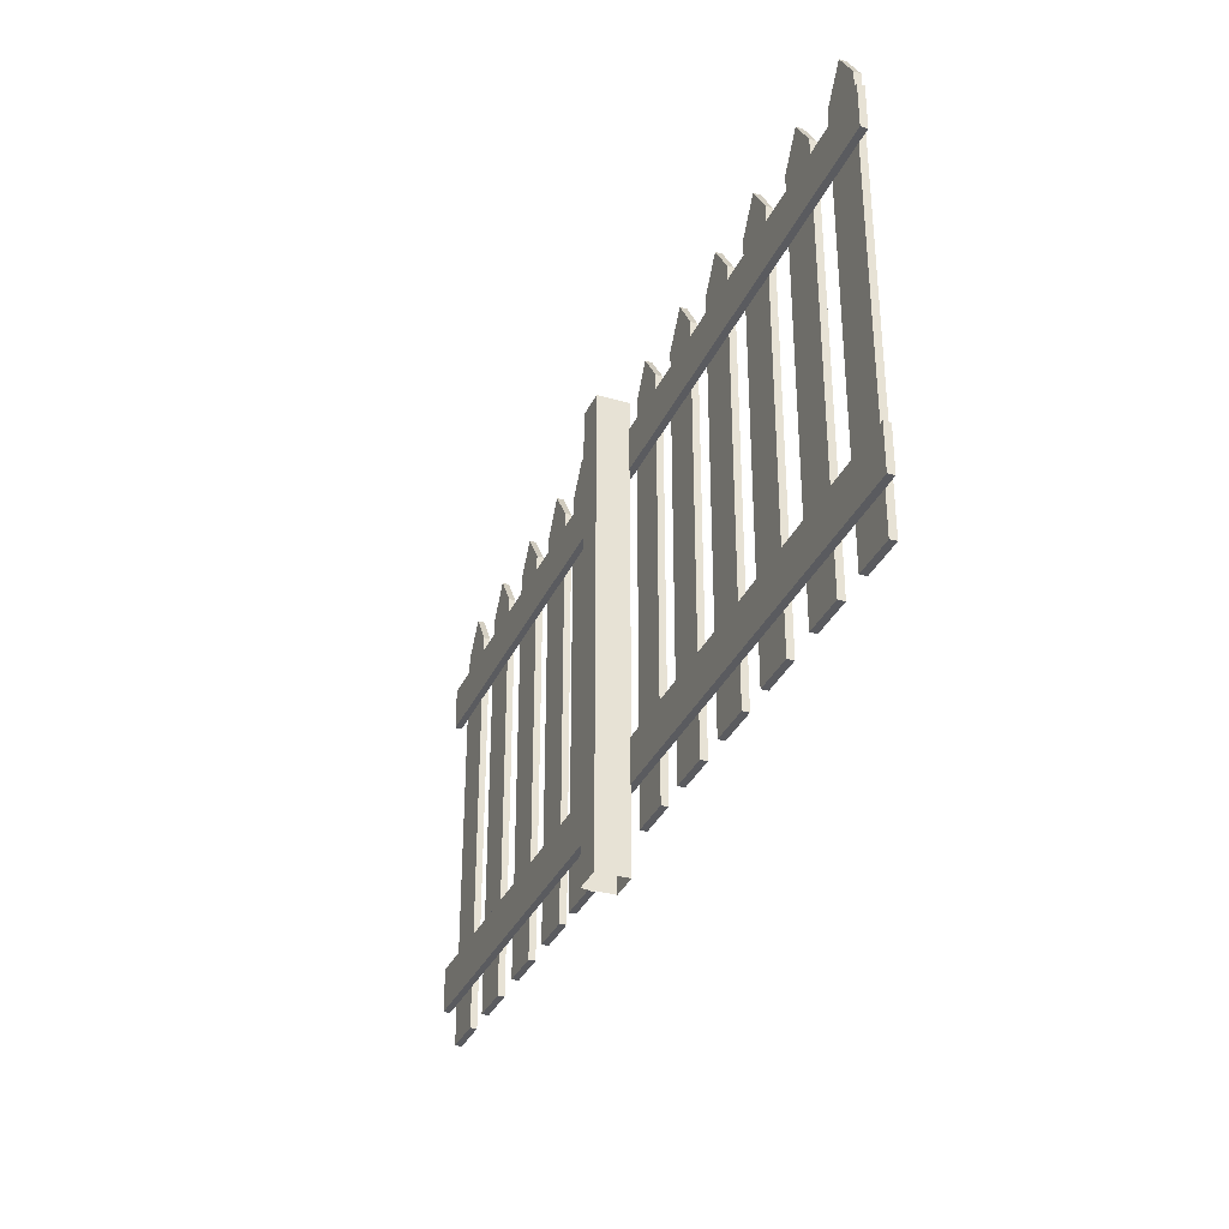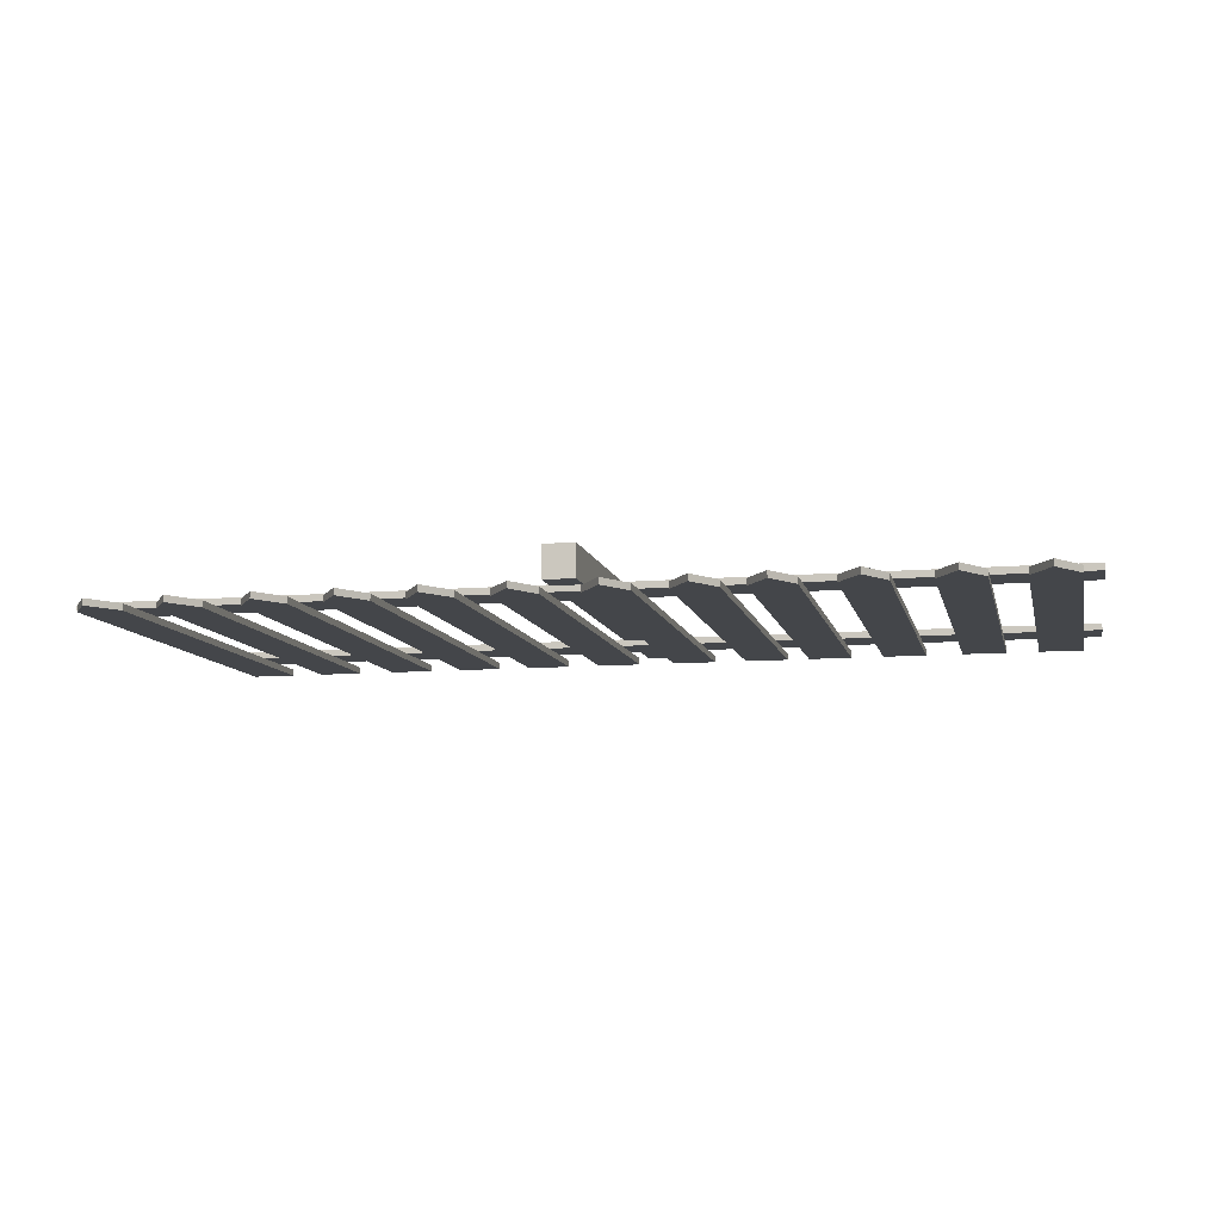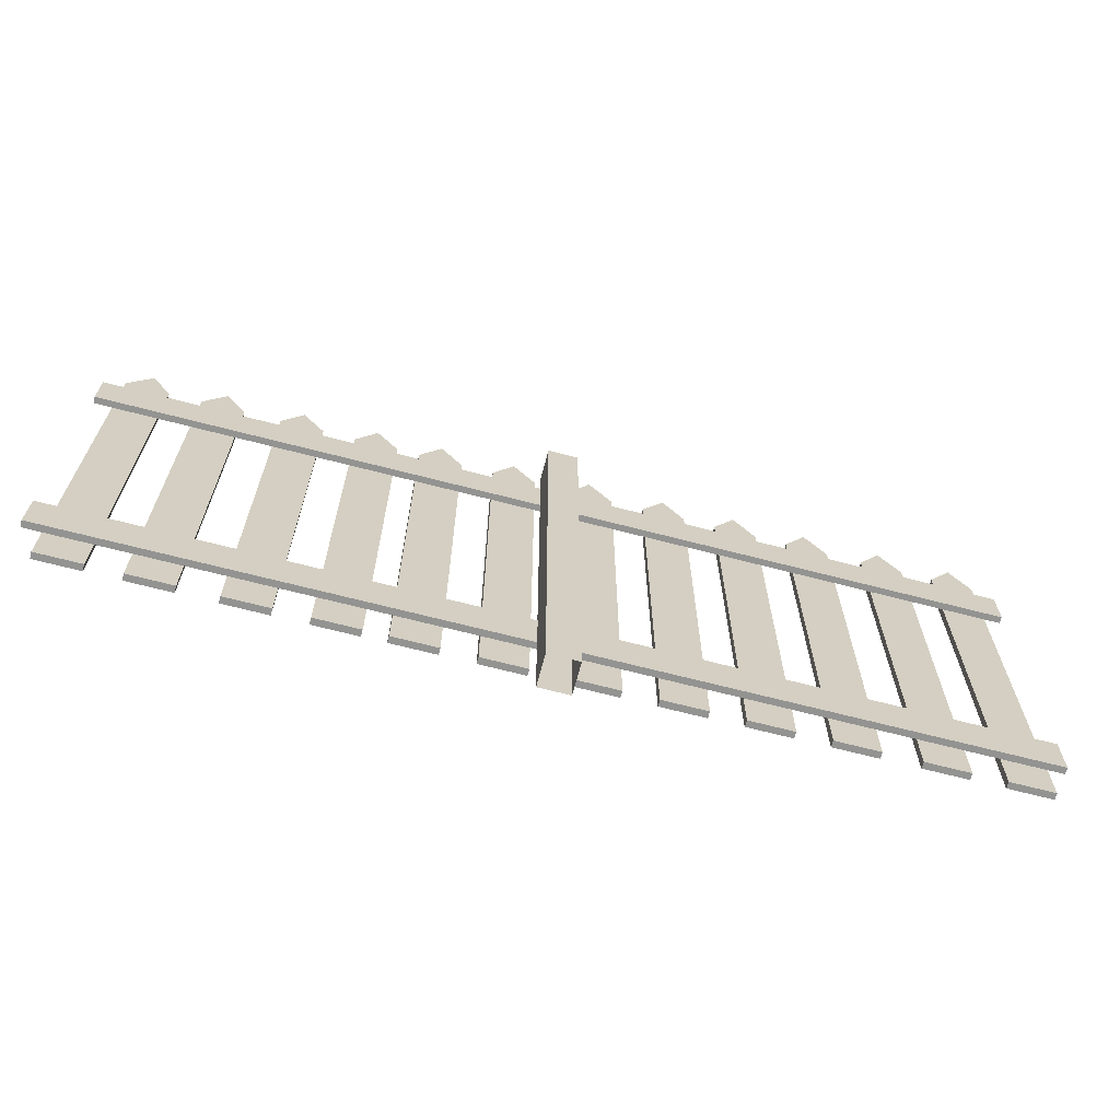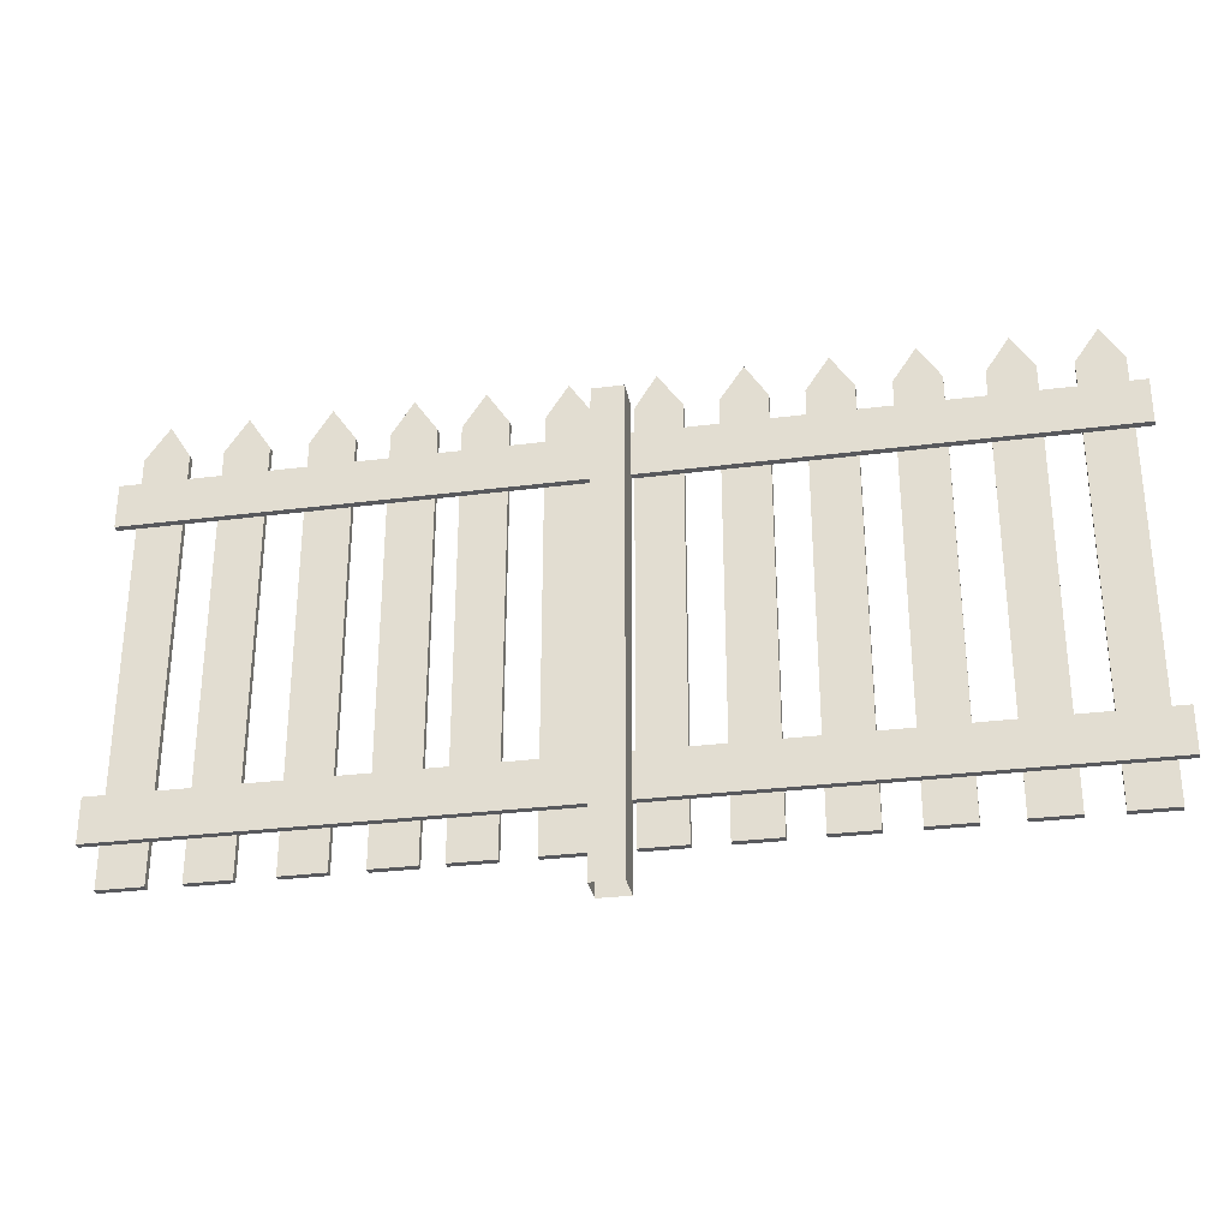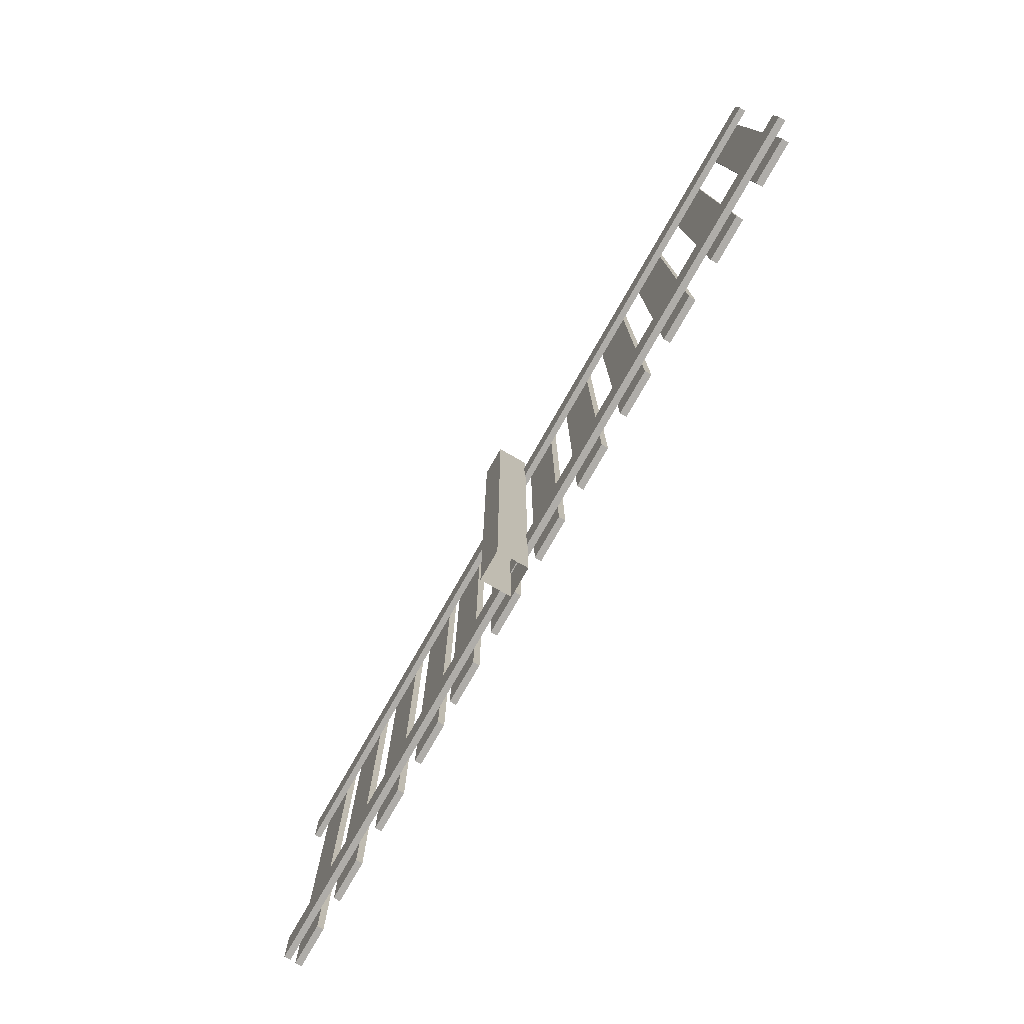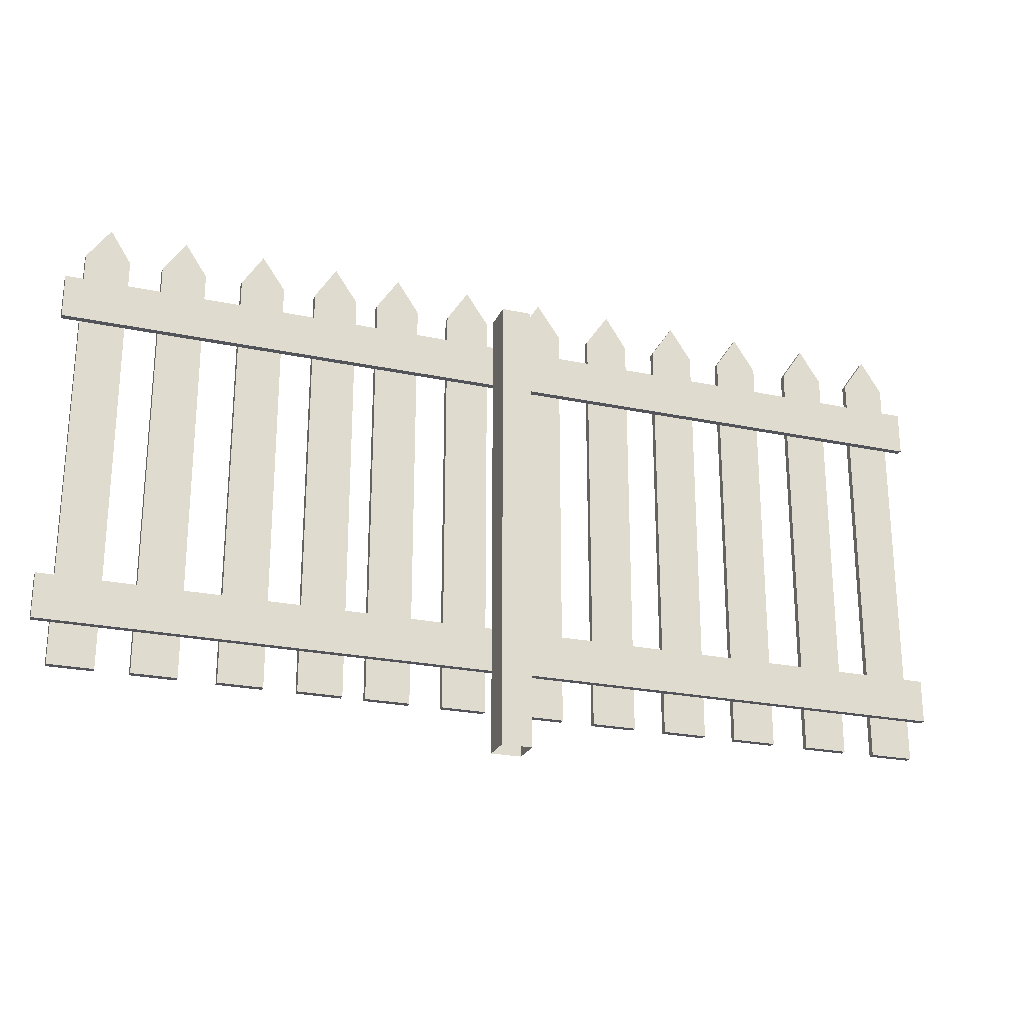
<metadata>
{"format":"obj","ext":"obj","renderer":"f3d","projection":"perspective","resolution":1024,"background":"white","views":[{"elev":-33.3,"azim":68.3,"up":"+Y"},{"elev":-9.8,"azim":-167.6,"up":"+Z"},{"elev":-66.7,"azim":-14.7,"up":"+Y"},{"elev":-30.0,"azim":10.5,"up":"+Y"},{"elev":-77.2,"azim":60.3,"up":"+Y"},{"elev":-23.8,"azim":-19.5,"up":"+Y"}]}
</metadata>
<code>
o fence2
v 0.7084 0.1446 -0.07407
v 0.6355 0.1446 -0.07407
v 0.6355 1.69 -0.07407
v 0.7084 1.58 -0.07407
v 0.6355 1.69 -0.05184
v 0.7084 1.58 -0.05184
v 0.6355 0.1446 -0.05184
v 0.7084 0.1446 -0.05184
v 0.5613 0.1446 -0.07407
v 0.5613 0.1446 -0.05184
v 0.5613 1.58 -0.05184
v 0.5613 1.58 -0.07407
v 0.965 0.1446 -0.07407
v 0.8928 0.1446 -0.07407
v 0.8928 1.69 -0.07407
v 0.965 1.58 -0.07407
v 0.8928 1.69 -0.05184
v 0.965 1.58 -0.05184
v 0.8928 0.1446 -0.05184
v 0.965 0.1446 -0.05184
v 0.8179 0.1446 -0.07407
v 0.8179 0.1446 -0.05184
v 0.8179 1.58 -0.05184
v 0.8179 1.58 -0.07407
v 1.236 0.1446 -0.07407
v 1.164 0.1446 -0.07407
v 1.164 1.69 -0.07407
v 1.236 1.58 -0.07407
v 1.164 1.69 -0.05184
v 1.236 1.58 -0.05184
v 1.164 0.1446 -0.05184
v 1.236 0.1446 -0.05184
v 1.089 0.1446 -0.07407
v 1.089 0.1446 -0.05184
v 1.089 1.58 -0.05184
v 1.089 1.58 -0.07407
v 1.492 0.1446 -0.07407
v 1.423 0.1446 -0.07407
v 1.423 1.69 -0.07407
v 1.492 1.58 -0.07407
v 1.423 1.69 -0.05184
v 1.492 1.58 -0.05184
v 1.423 0.1446 -0.05184
v 1.492 0.1446 -0.05184
v 1.345 0.1446 -0.07407
v 1.345 0.1446 -0.05184
v 1.345 1.58 -0.05184
v 1.345 1.58 -0.07407
v -0.3317 0.1446 -0.07407
v -0.4056 0.1446 -0.07407
v -0.4056 1.69 -0.07407
v -0.3317 1.58 -0.07407
v -0.4056 1.69 -0.05184
v -0.3317 1.58 -0.05184
v -0.4056 0.1446 -0.05184
v -0.3317 0.1446 -0.05184
v -0.4789 0.1446 -0.07407
v -0.4789 0.1446 -0.05184
v -0.4789 1.58 -0.05184
v -0.4789 1.58 -0.07407
v -0.07509 0.1446 -0.07407
v -0.1507 0.1446 -0.07407
v -0.1507 1.69 -0.07407
v -0.07509 1.58 -0.07407
v -0.1507 1.69 -0.05184
v -0.07509 1.58 -0.05184
v -0.1507 0.1446 -0.05184
v -0.07509 0.1446 -0.05184
v -0.2222 0.1446 -0.07407
v -0.2222 0.1446 -0.05184
v -0.2222 1.58 -0.05184
v -0.2222 1.58 -0.07407
v 0.1957 0.1446 -0.07407
v 0.1171 0.1446 -0.07407
v 0.1171 1.69 -0.07407
v 0.1957 1.58 -0.07407
v 0.1171 1.69 -0.05184
v 0.1957 1.58 -0.05184
v 0.1171 0.1446 -0.05184
v 0.1957 0.1446 -0.05184
v 0.04859 0.1446 -0.07407
v 0.04859 0.1446 -0.05184
v 0.04859 1.58 -0.05184
v 0.04859 1.58 -0.07407
v 0.4523 0.1446 -0.07407
v 0.3814 0.1446 -0.07407
v 0.3814 1.69 -0.07407
v 0.4523 1.58 -0.07407
v 0.3814 1.69 -0.05184
v 0.4523 1.58 -0.05184
v 0.3814 0.1446 -0.05184
v 0.4523 0.1446 -0.05184
v 0.3052 0.1446 -0.07407
v 0.3052 0.1446 -0.05184
v 0.3052 1.58 -0.05184
v 0.3052 1.58 -0.07407
v -1.338 0.1446 -0.07407
v -1.408 0.1446 -0.07407
v -1.408 1.69 -0.07407
v -1.338 1.58 -0.07407
v -1.408 1.69 -0.05184
v -1.338 1.58 -0.05184
v -1.408 0.1446 -0.05184
v -1.338 0.1446 -0.05184
v -1.485 0.1446 -0.07407
v -1.485 0.1446 -0.05184
v -1.485 1.58 -0.05184
v -1.485 1.58 -0.07407
v -1.081 0.1446 -0.07407
v -1.155 0.1446 -0.07407
v -1.155 1.69 -0.07407
v -1.081 1.58 -0.07407
v -1.155 1.69 -0.05184
v -1.081 1.58 -0.05184
v -1.155 0.1446 -0.05184
v -1.081 0.1446 -0.05184
v -1.229 0.1446 -0.07407
v -1.229 0.1446 -0.05184
v -1.229 1.58 -0.05184
v -1.229 1.58 -0.07407
v -0.8106 0.1446 -0.07407
v -0.8877 0.1446 -0.07407
v -0.8877 1.69 -0.07407
v -0.8106 1.58 -0.07407
v -0.8877 1.69 -0.05184
v -0.8106 1.58 -0.05184
v -0.8877 0.1446 -0.05184
v -0.8106 0.1446 -0.05184
v -0.9577 0.1446 -0.07407
v -0.9577 0.1446 -0.05184
v -0.9577 1.58 -0.05184
v -0.9577 1.58 -0.07407
v -0.554 0.1446 -0.07407
v -0.6302 0.1446 -0.07407
v -0.6302 1.69 -0.07407
v -0.554 1.58 -0.07407
v -0.6302 1.69 -0.05184
v -0.554 1.58 -0.05184
v -0.6302 0.1446 -0.05184
v -0.554 0.1446 -0.05184
v -0.7011 0.1446 -0.07407
v -0.7011 0.1446 -0.05184
v -0.7011 1.58 -0.05184
v -0.7011 1.58 -0.07407
v -1.546 1.331 -0.05065
v -1.546 1.478 -0.05065
v 1.546 1.478 -0.05065
v 1.546 1.331 -0.05065
v 1.546 1.478 -0.02842
v 1.546 1.331 -0.02842
v -1.546 1.478 -0.02842
v -1.546 1.331 -0.02842
v -1.546 0.2799 -0.05065
v -1.546 0.4271 -0.05065
v 1.546 0.4271 -0.05065
v 1.546 0.2799 -0.05065
v 1.546 0.4271 -0.02842
v 1.546 0.2799 -0.02842
v -1.546 0.4271 -0.02842
v -1.546 0.2799 -0.02842
v 0.04242 0.000715 -0.03186
v -0.05978 0.000715 -0.03186
v -0.05978 1.58 -0.03186
v 0.04242 1.58 -0.03186
v -0.05978 1.58 0.07407
v 0.04242 1.58 0.07407
v -0.05978 0.000715 0.07407
v 0.04242 0.000715 0.07407
f 2 3 4
f 3 5 6
f 6 5 7
f 7 2 1
f 10 11 12
f 1 4 6
f 14 15 16
f 15 17 18
f 18 17 19
f 19 14 13
f 22 23 24
f 13 16 18
f 26 27 28
f 27 29 30
f 30 29 31
f 31 26 25
f 34 35 36
f 25 28 30
f 38 39 40
f 39 41 42
f 42 41 43
f 43 38 37
f 46 47 48
f 37 40 42
f 50 51 52
f 51 53 54
f 54 53 55
f 55 50 49
f 58 59 60
f 49 52 54
f 62 63 64
f 63 65 66
f 66 65 67
f 67 62 61
f 70 71 72
f 61 64 66
f 74 75 76
f 75 77 78
f 78 77 79
f 79 74 73
f 82 83 84
f 73 76 78
f 86 87 88
f 87 89 90
f 90 89 91
f 91 86 85
f 94 95 96
f 85 88 90
f 98 99 100
f 99 101 102
f 102 101 103
f 103 98 97
f 106 107 108
f 97 100 102
f 110 111 112
f 111 113 114
f 114 113 115
f 115 110 109
f 118 119 120
f 109 112 114
f 122 123 124
f 123 125 126
f 126 125 127
f 127 122 121
f 130 131 132
f 121 124 126
f 134 135 136
f 135 137 138
f 138 137 139
f 139 134 133
f 142 143 144
f 133 136 138
f 146 147 148
f 147 149 150
f 149 151 152
f 151 146 145
f 151 149 147
f 145 148 150
f 154 155 156
f 155 157 158
f 157 159 160
f 159 154 153
f 159 157 155
f 153 156 158
f 162 163 164
f 163 165 166
f 165 167 168
f 167 165 163
f 161 164 166
f 48 47 41
f 43 41 47
f 43 46 45
f 38 45 48
f 36 35 29
f 31 29 35
f 31 34 33
f 26 33 36
f 24 23 17
f 19 17 23
f 19 22 21
f 14 21 24
f 12 11 5
f 7 5 11
f 7 10 9
f 2 9 12
f 96 95 89
f 91 89 95
f 91 94 93
f 86 93 96
f 84 83 77
f 79 77 83
f 79 82 81
f 74 81 84
f 72 71 65
f 67 65 71
f 67 70 69
f 62 69 72
f 60 59 53
f 55 53 59
f 55 58 57
f 50 57 60
f 144 143 137
f 139 137 143
f 139 142 141
f 134 141 144
f 123 132 131
f 127 125 131
f 127 130 129
f 122 129 132
f 120 119 113
f 115 113 119
f 115 118 117
f 110 117 120
f 108 107 101
f 103 101 107
f 103 106 105
f 98 105 108
f 1 2 4
f 4 3 6
f 8 6 7
f 8 7 1
f 9 10 12
f 8 1 6
f 13 14 16
f 16 15 18
f 20 18 19
f 20 19 13
f 21 22 24
f 20 13 18
f 25 26 28
f 28 27 30
f 32 30 31
f 32 31 25
f 33 34 36
f 32 25 30
f 37 38 40
f 40 39 42
f 44 42 43
f 44 43 37
f 45 46 48
f 44 37 42
f 49 50 52
f 52 51 54
f 56 54 55
f 56 55 49
f 57 58 60
f 56 49 54
f 61 62 64
f 64 63 66
f 68 66 67
f 68 67 61
f 69 70 72
f 68 61 66
f 73 74 76
f 76 75 78
f 80 78 79
f 80 79 73
f 81 82 84
f 80 73 78
f 85 86 88
f 88 87 90
f 92 90 91
f 92 91 85
f 93 94 96
f 92 85 90
f 97 98 100
f 100 99 102
f 104 102 103
f 104 103 97
f 105 106 108
f 104 97 102
f 109 110 112
f 112 111 114
f 116 114 115
f 116 115 109
f 117 118 120
f 116 109 114
f 121 122 124
f 124 123 126
f 128 126 127
f 128 127 121
f 129 130 132
f 128 121 126
f 133 134 136
f 136 135 138
f 140 138 139
f 140 139 133
f 141 142 144
f 140 133 138
f 145 146 148
f 148 147 150
f 150 149 152
f 152 151 145
f 146 151 147
f 152 145 150
f 153 154 156
f 156 155 158
f 158 157 160
f 160 159 153
f 154 159 155
f 160 153 158
f 161 162 164
f 164 163 166
f 166 165 168
f 162 167 163
f 168 161 166
f 39 48 41
f 46 43 47
f 38 43 45
f 39 38 48
f 27 36 29
f 34 31 35
f 26 31 33
f 27 26 36
f 15 24 17
f 22 19 23
f 14 19 21
f 15 14 24
f 3 12 5
f 10 7 11
f 2 7 9
f 3 2 12
f 87 96 89
f 94 91 95
f 86 91 93
f 87 86 96
f 75 84 77
f 82 79 83
f 74 79 81
f 75 74 84
f 63 72 65
f 70 67 71
f 62 67 69
f 63 62 72
f 51 60 53
f 58 55 59
f 50 55 57
f 51 50 60
f 135 144 137
f 142 139 143
f 134 139 141
f 135 134 144
f 125 123 131
f 130 127 131
f 122 127 129
f 123 122 132
f 111 120 113
f 118 115 119
f 110 115 117
f 111 110 120
f 99 108 101
f 106 103 107
f 98 103 105
f 99 98 108

</code>
